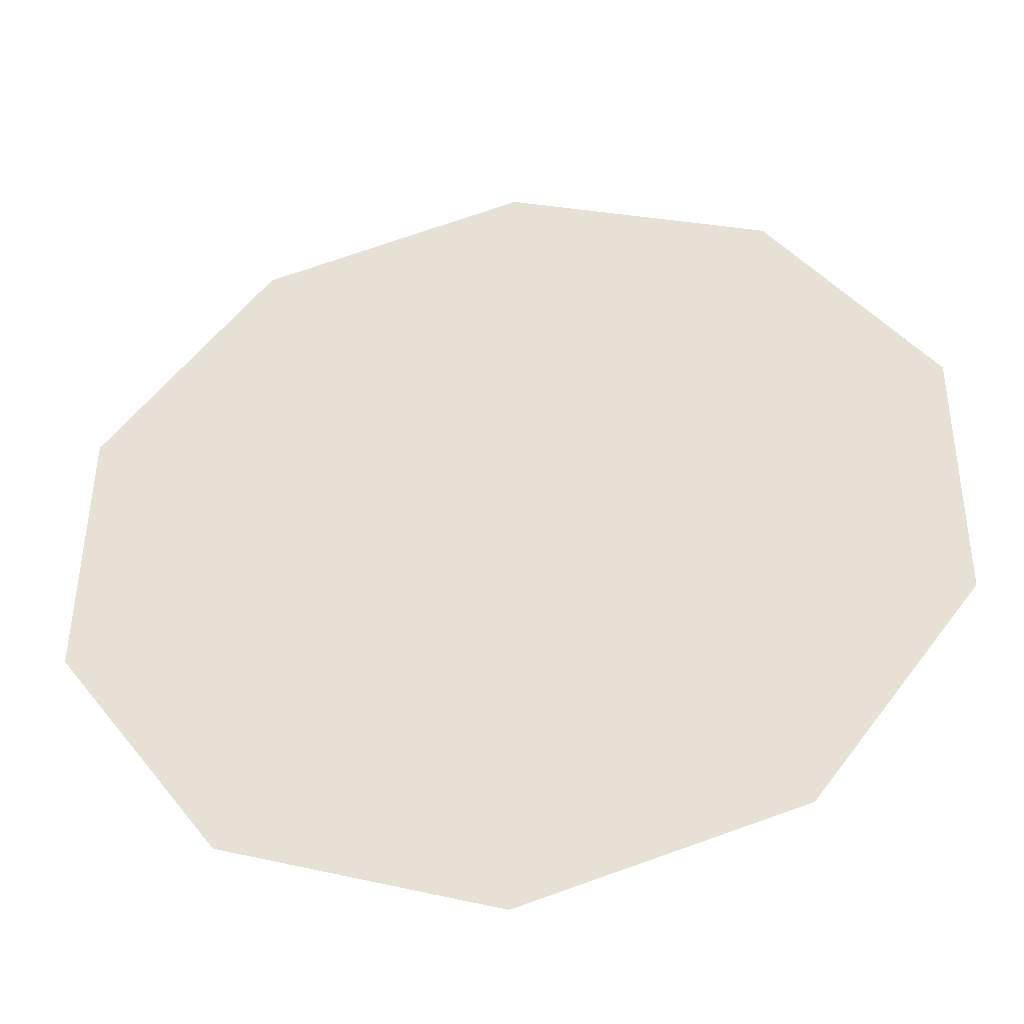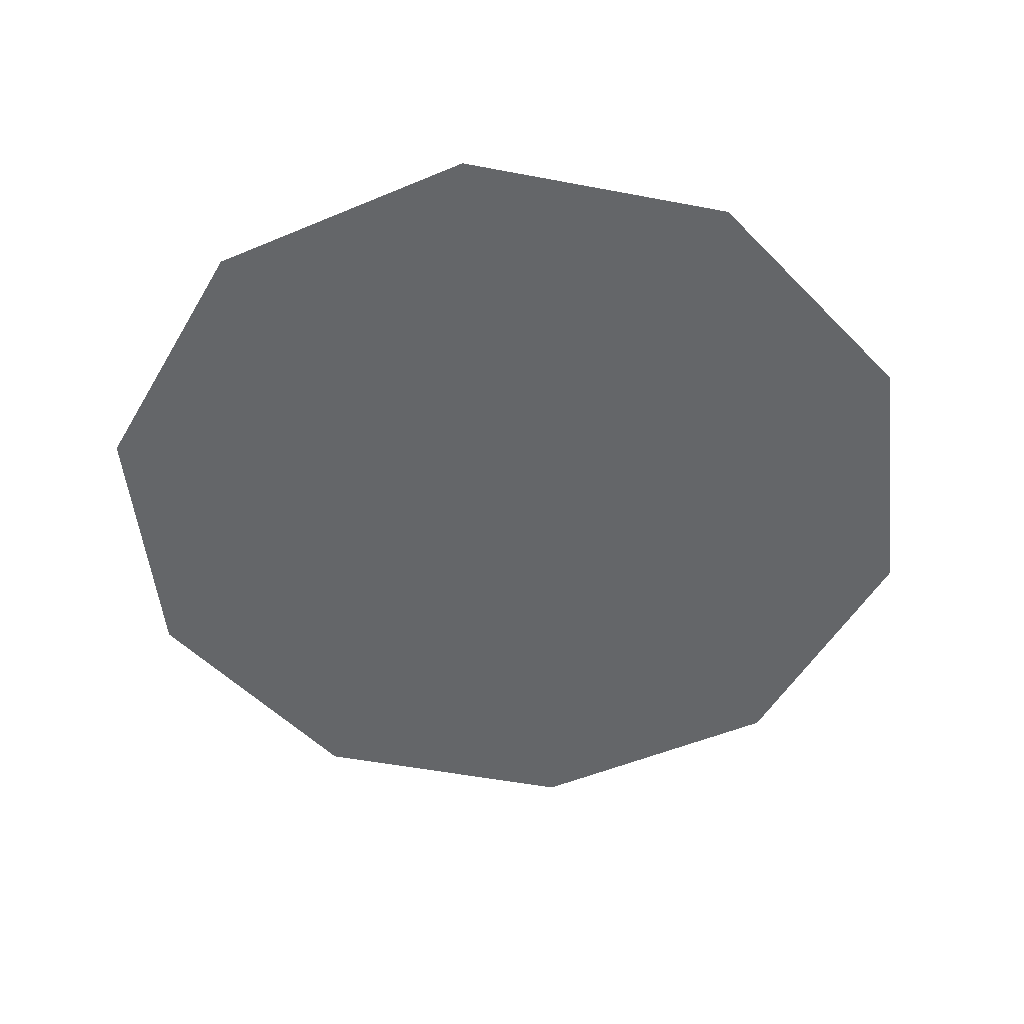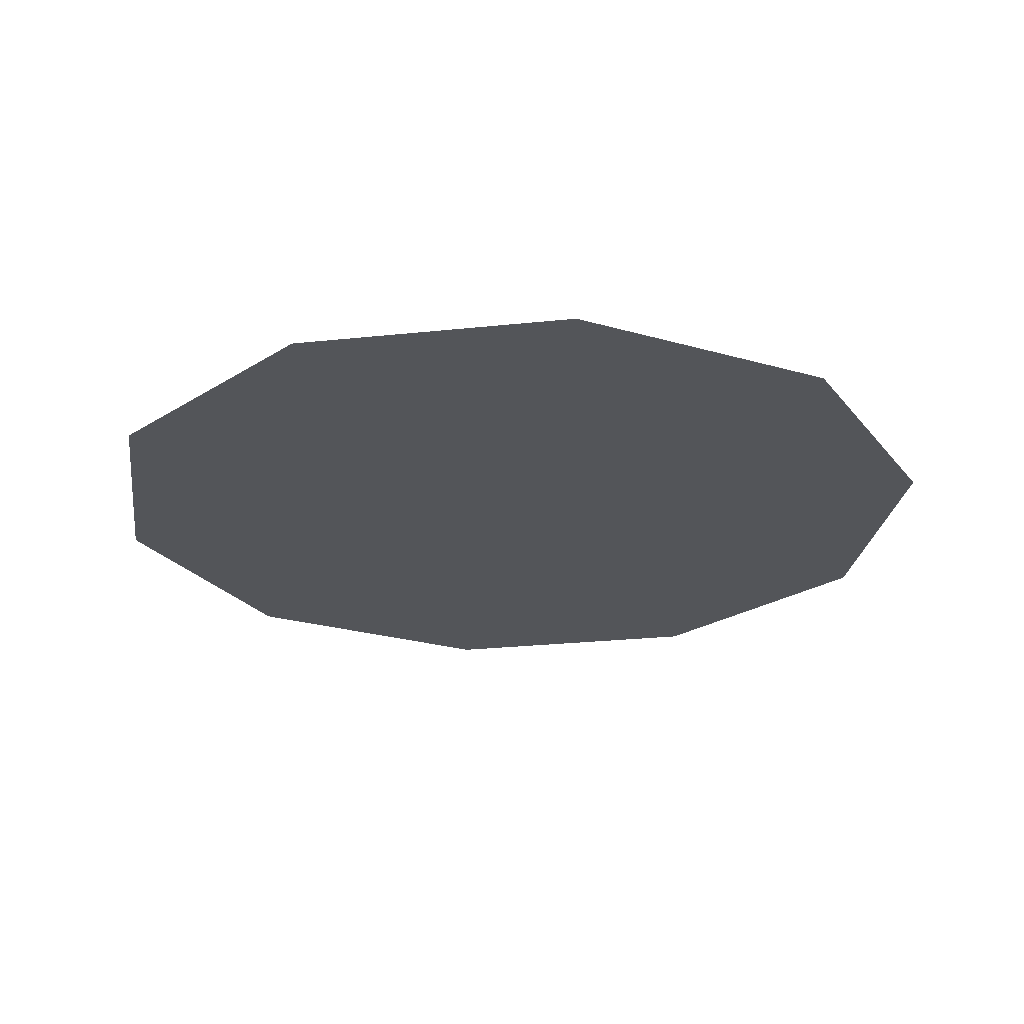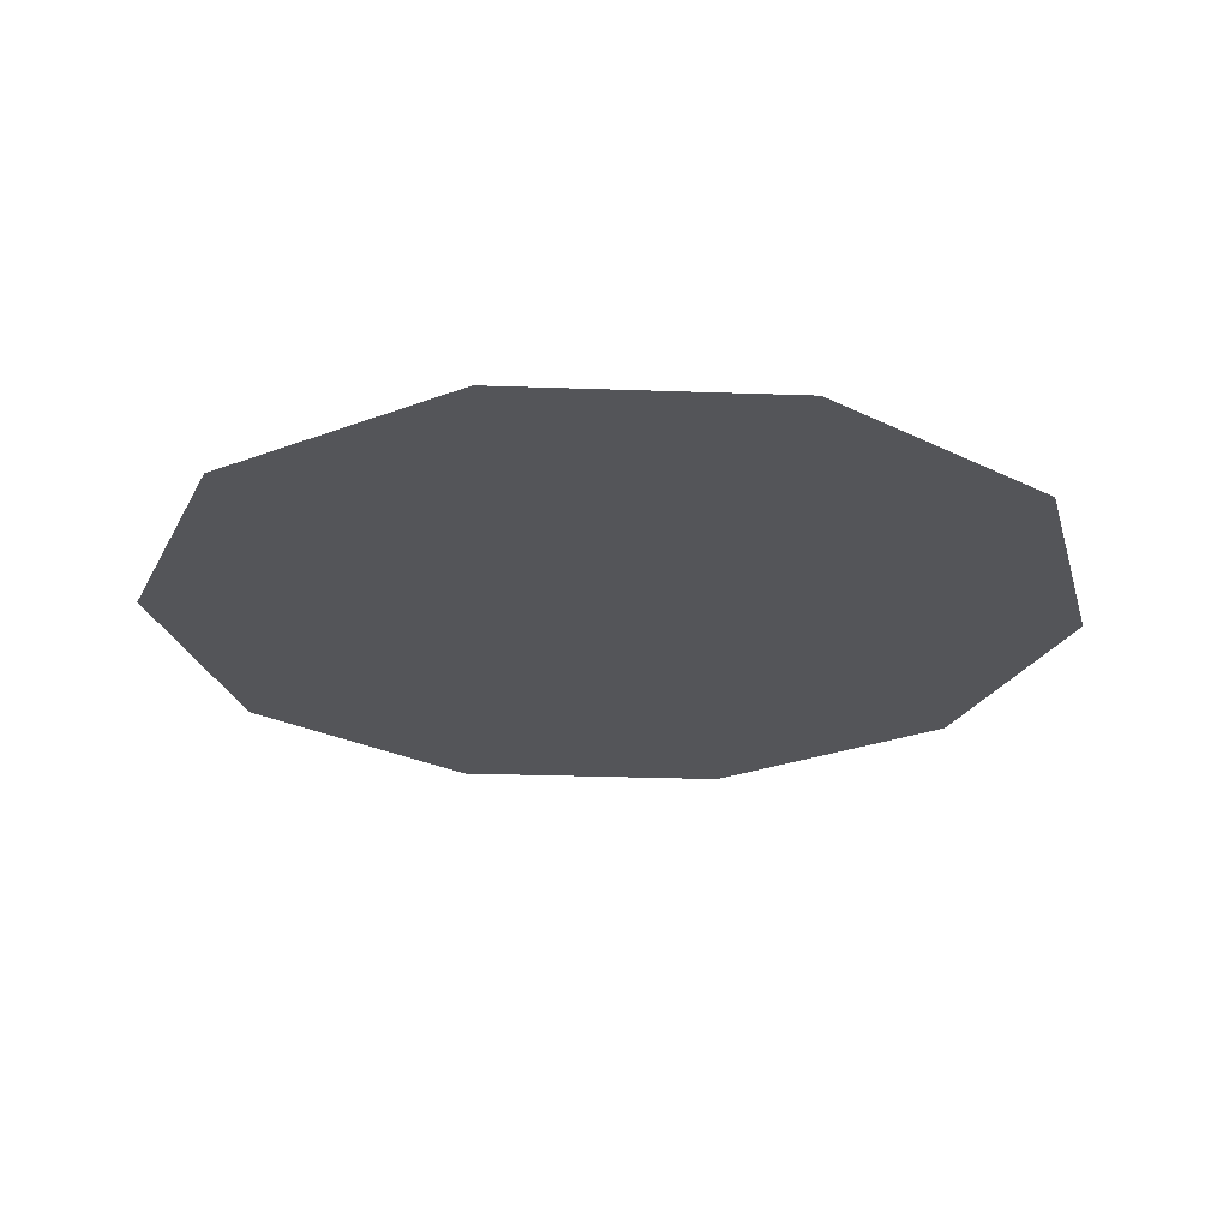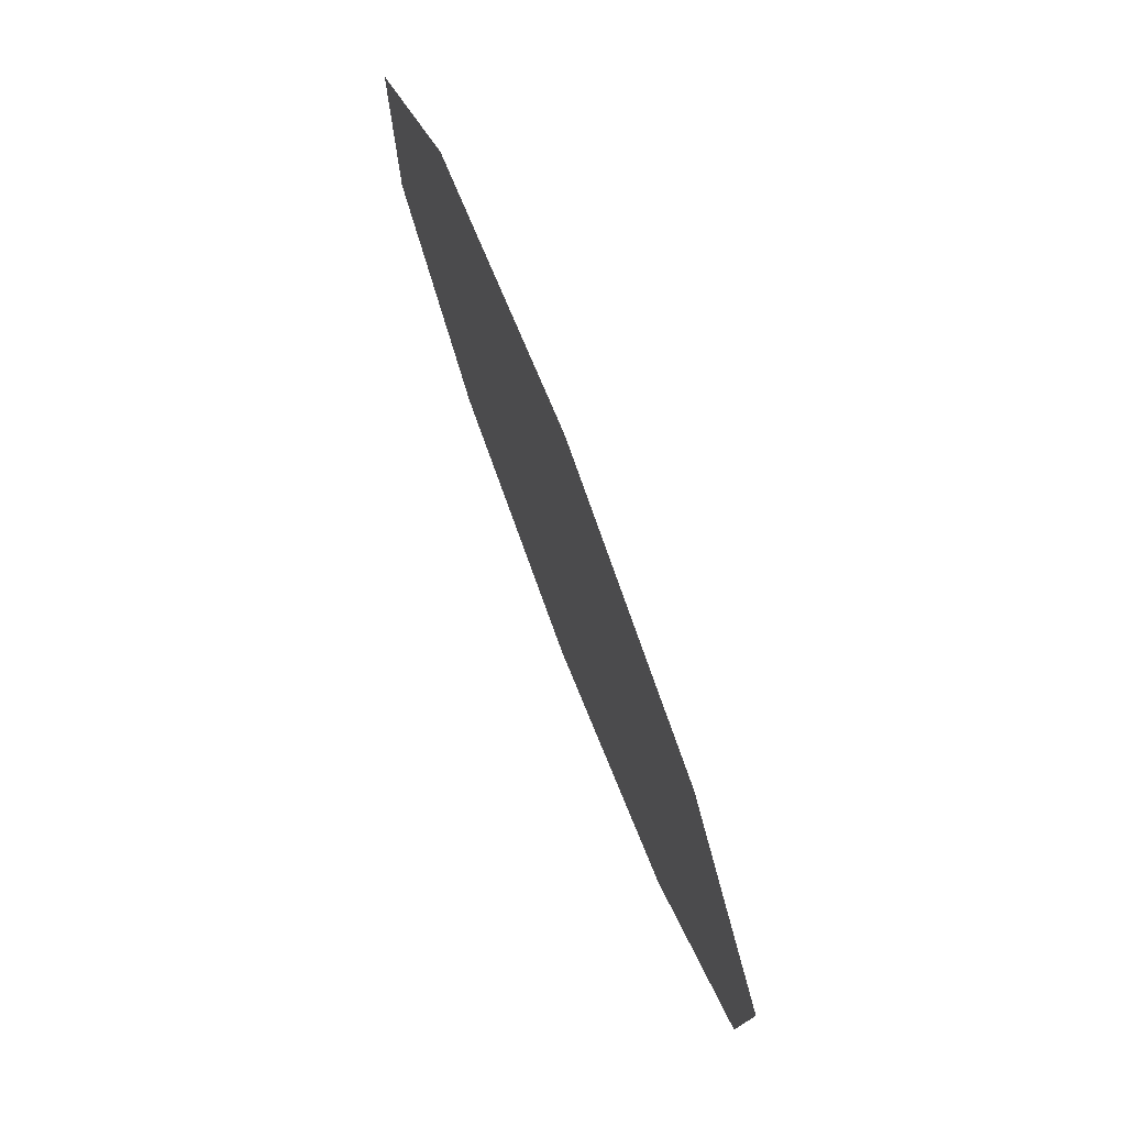
<metadata>
{"format":"obj","ext":"obj","renderer":"f3d","projection":"perspective","resolution":1024,"background":"white","views":[{"elev":-41.5,"azim":8.2,"up":"+Z"},{"elev":-51.7,"azim":114.8,"up":"+Y"},{"elev":-24.3,"azim":28.6,"up":"+Y"},{"elev":-24.7,"azim":50.9,"up":"+Y"},{"elev":77.8,"azim":68.9,"up":"+Z"}]}
</metadata>
<code>
g kahve
v -0.04382 0.09192 -0.01385
v -0.02725 0.09192 -0.03702
v -0.0003018 0.09192 -0.04591
v -0.04355 0.09192 0.01445
v 0.0002371 0.09192 0.04598
v -0.02671 0.09192 0.03735
v 0.04362 0.09192 -0.01452
v 0.02678 0.09192 -0.03729
v 0.04376 0.09192 0.01391
v 0.02718 0.09192 0.03695
g kahve_0
f 3 2 1
f 3 1 4
f 5 3 4
f 4 6 5
f 3 5 7
f 3 7 8
f 5 9 7
f 5 10 9

</code>
